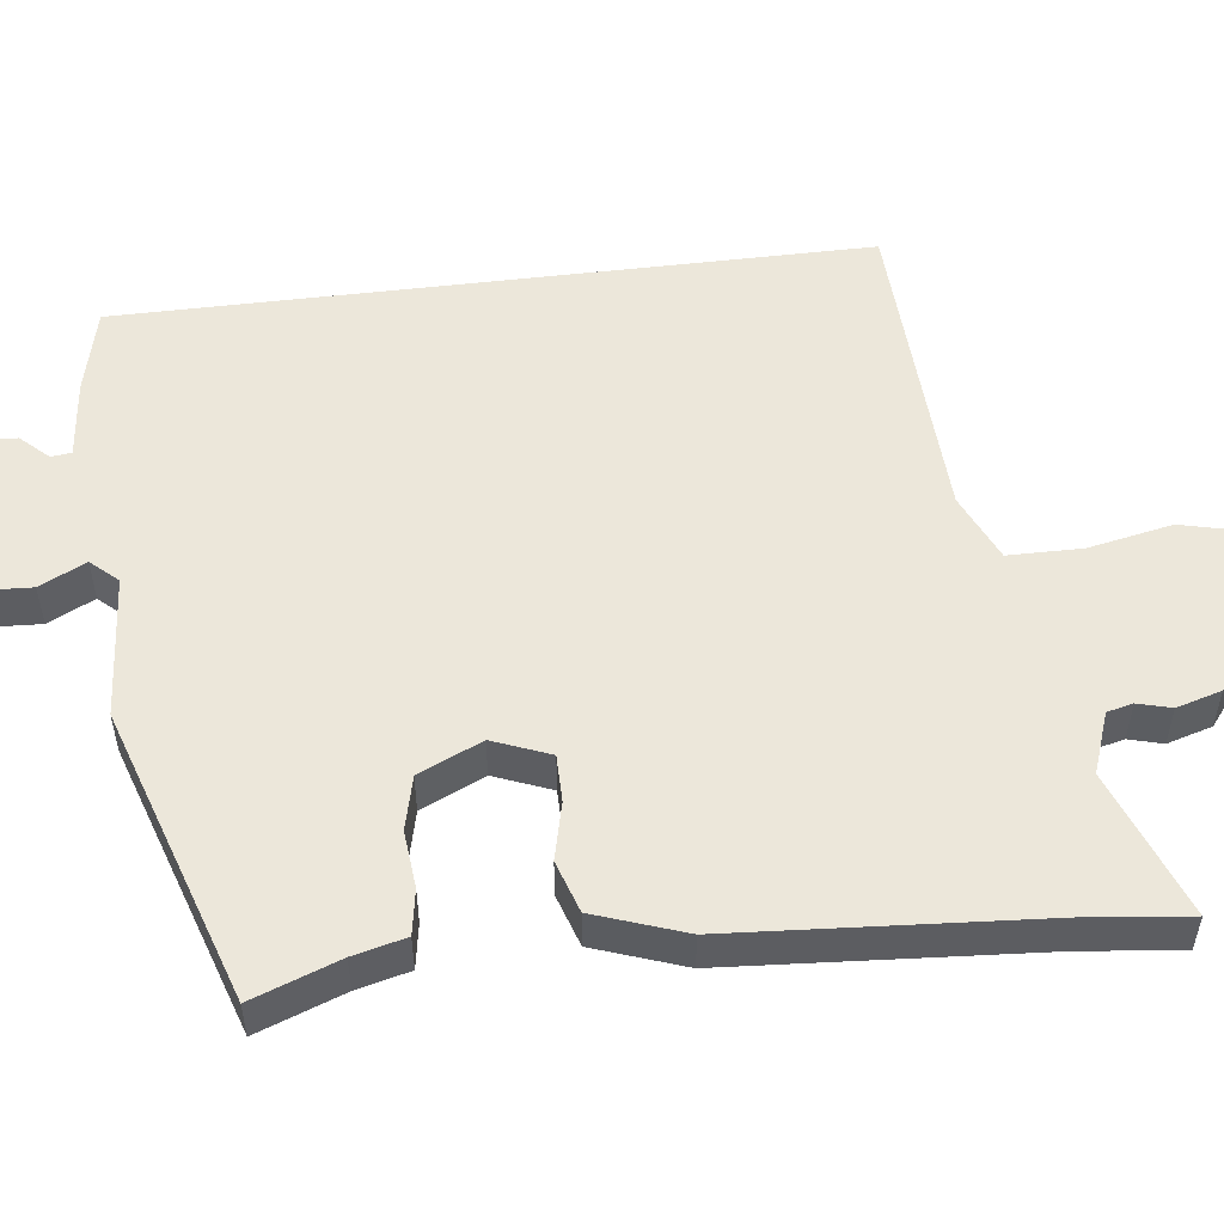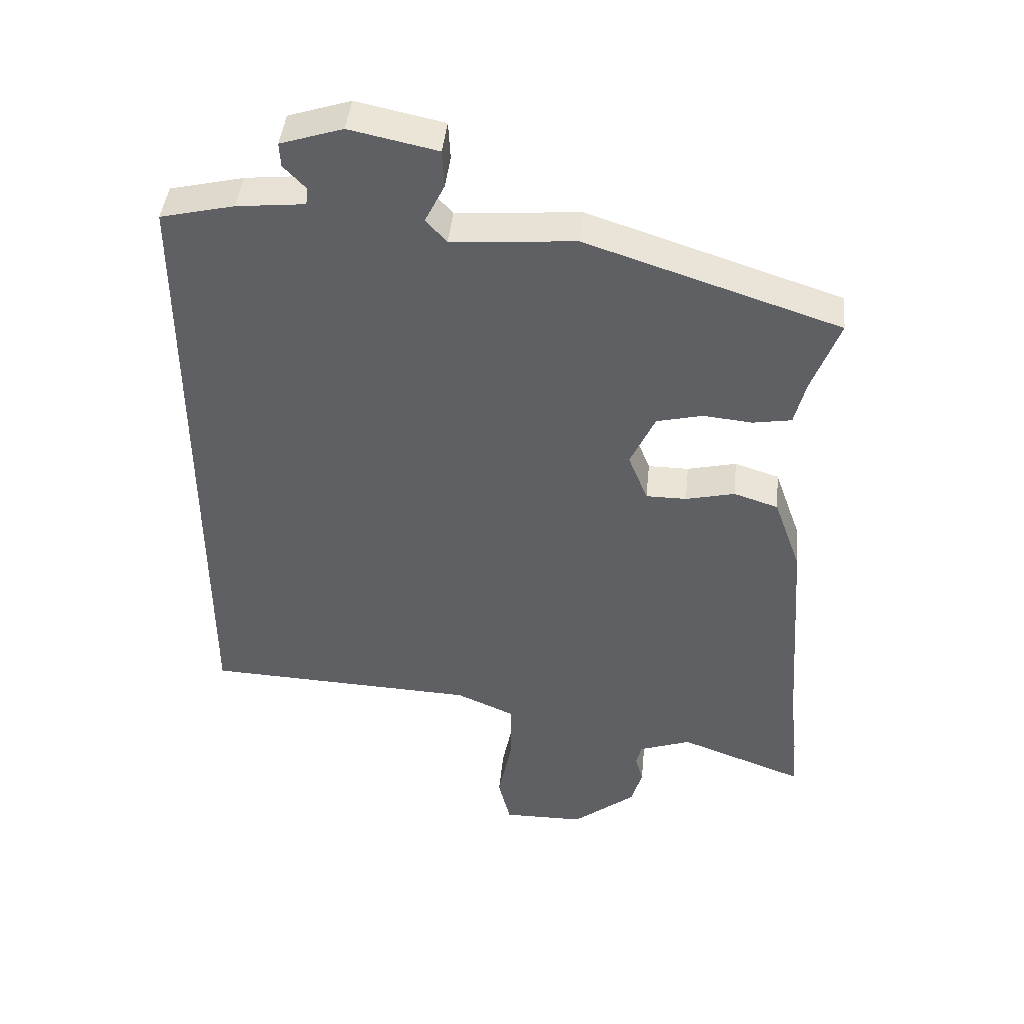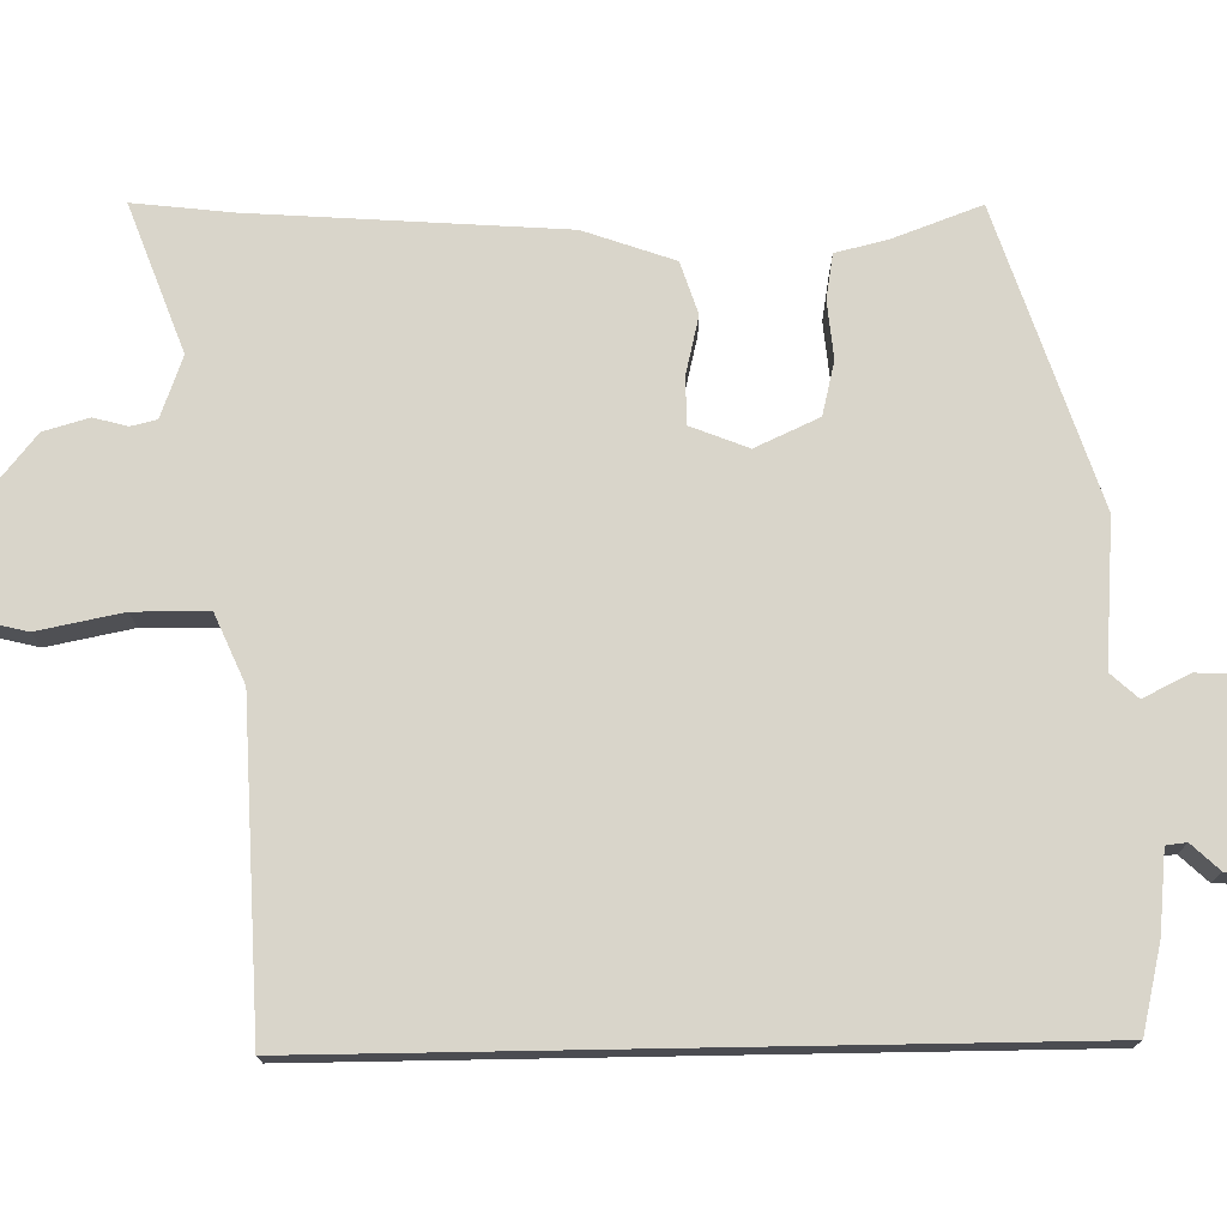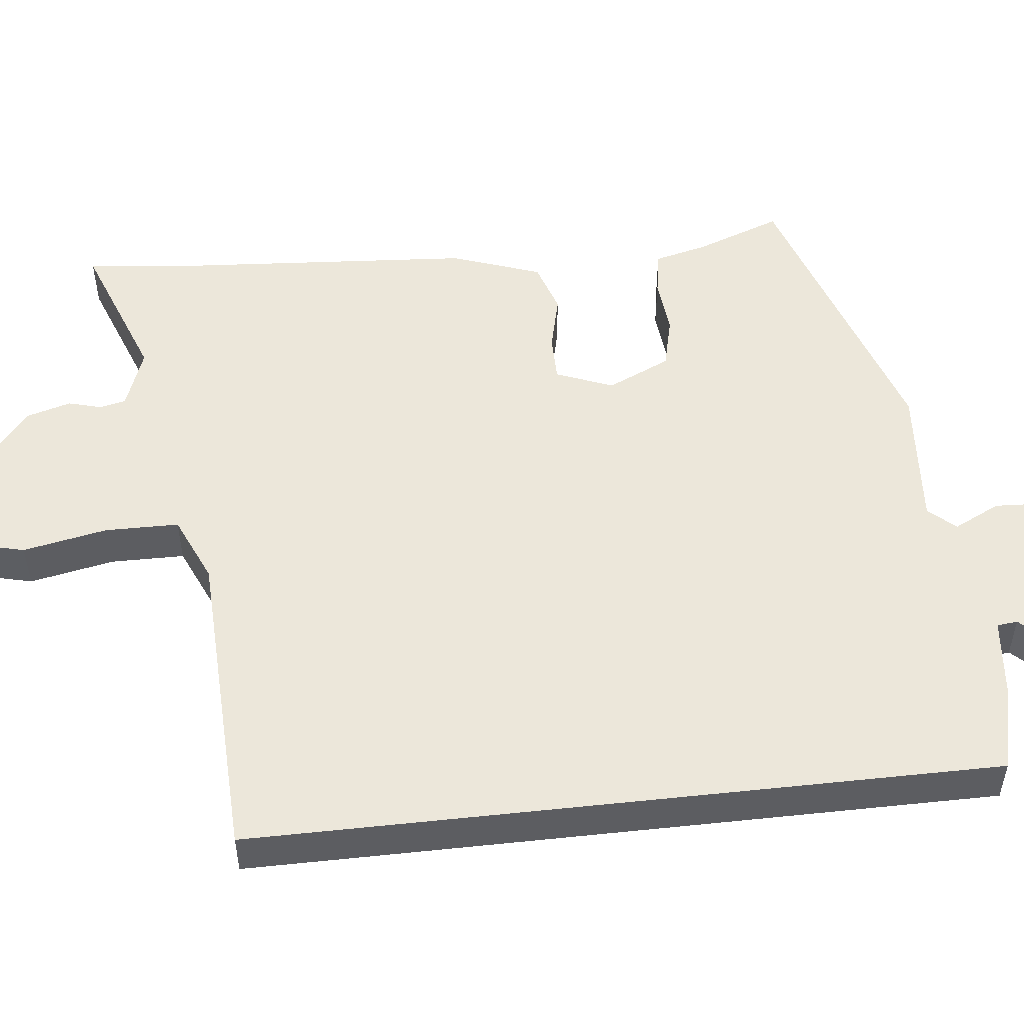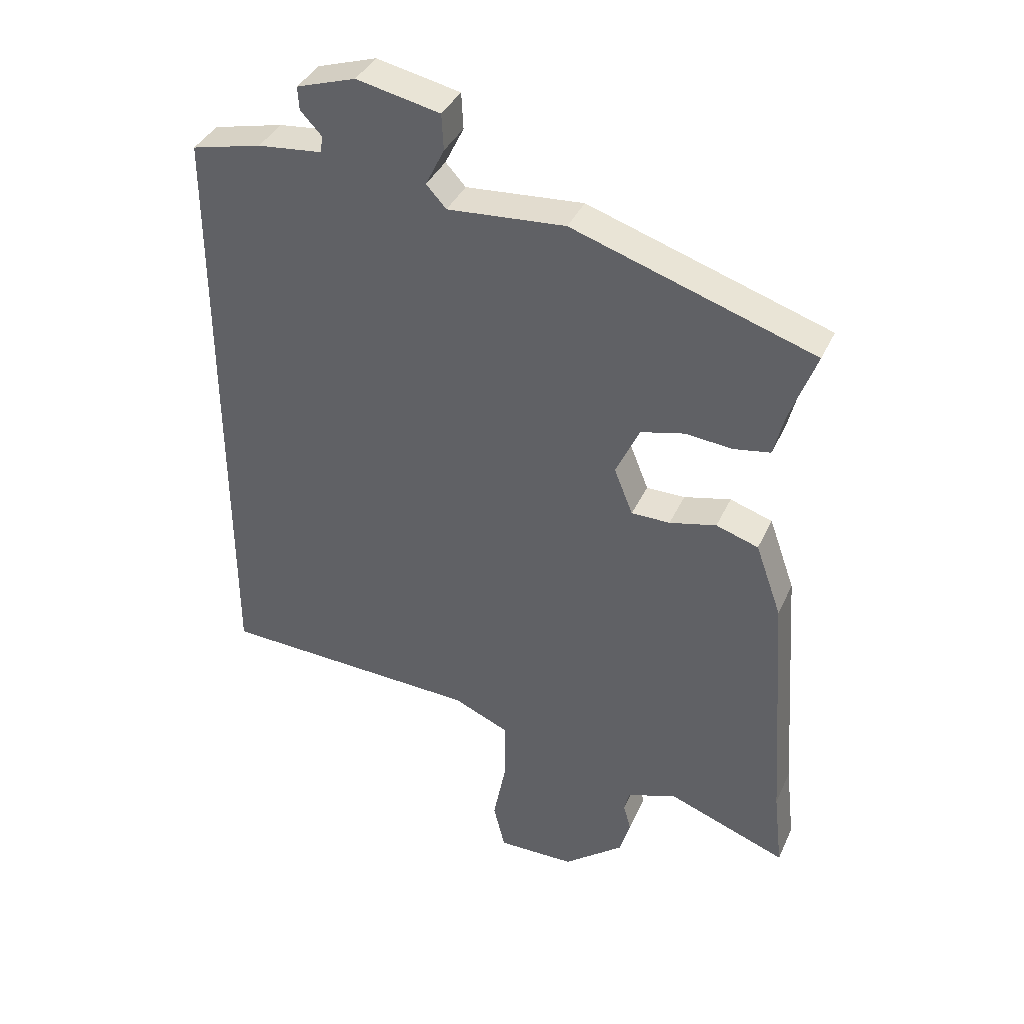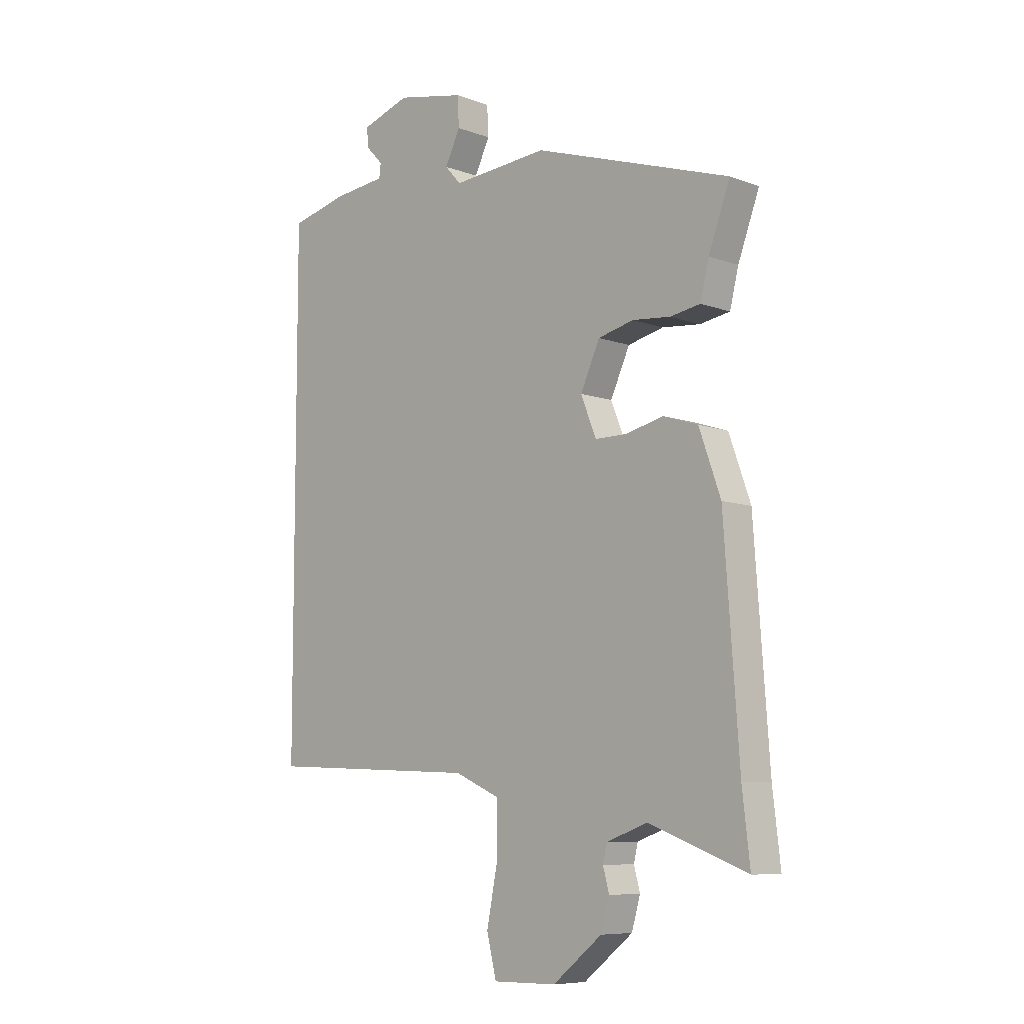
<metadata>
{"format":"obj","ext":"obj","renderer":"f3d","projection":"perspective","resolution":1024,"background":"white","views":[{"elev":52.7,"azim":82.9,"up":"+Y"},{"elev":43.9,"azim":5.8,"up":"+Z"},{"elev":74.5,"azim":-91.0,"up":"+Y"},{"elev":51.2,"azim":-96.4,"up":"+Y"},{"elev":38.3,"azim":22.7,"up":"+Z"},{"elev":-8.0,"azim":44.6,"up":"+Z"}]}
</metadata>
<code>
v -0.5 0.07 -0.454
v -0.5 0.07 0.522
v -0.387 0.07 0.549
v -0.283 0.07 0.56
v -0.28 0.07 0.587
v -0.314 0.07 0.623
v -0.316 0.07 0.66
v -0.221 0.07 0.691
v -0.087 0.07 0.663
v -0.084 0.07 0.605
v -0.114 0.07 0.544
v -0.082 0.07 0.509
v 0.107 0.07 0.524
v 0.494 0.07 0.398
v 0.452 0.07 0.284
v 0.435 0.07 0.215
v 0.376 0.07 0.205
v 0.301 0.07 0.212
v 0.231 0.07 0.195
v 0.193 0.07 0.112
v 0.223 0.07 0.037
v 0.285 0.07 0.037
v 0.36 0.07 0.055
v 0.428 0.07 0.033
v 0.47 0.07 -0.085
v 0.499 0.07 -0.491
v 0.514 0.07 -0.621
v 0.321 0.07 -0.549
v 0.241 0.07 -0.578
v 0.233 0.07 -0.612
v 0.245 0.07 -0.656
v 0.228 0.07 -0.715
v 0.131 0.07 -0.793
v 0.006 0.07 -0.795
v -0.013 0.07 -0.718
v 0.009 0.07 -0.607
v 0.008 0.07 -0.51
v -0.081 0.07 -0.471
v -0.5 0 -0.454
v -0.5 0 0.522
v -0.387 0 0.549
v -0.283 0 0.56
v -0.28 0 0.587
v -0.314 0 0.623
v -0.316 0 0.66
v -0.221 0 0.691
v -0.087 0 0.663
v -0.084 0 0.605
v -0.114 0 0.544
v -0.082 0 0.509
v 0.107 0 0.524
v 0.494 0 0.398
v 0.452 0 0.284
v 0.435 0 0.215
v 0.376 0 0.205
v 0.301 0 0.212
v 0.231 0 0.195
v 0.193 0 0.112
v 0.223 0 0.037
v 0.285 0 0.037
v 0.36 0 0.055
v 0.428 0 0.033
v 0.47 0 -0.085
v 0.499 0 -0.491
v 0.514 0 -0.621
v 0.321 0 -0.549
v 0.241 0 -0.578
v 0.233 0 -0.612
v 0.245 0 -0.656
v 0.228 0 -0.715
v 0.131 0 -0.793
v 0.006 0 -0.795
v -0.013 0 -0.718
v 0.009 0 -0.607
v 0.008 0 -0.51
v -0.081 0 -0.471
f 33 34 35 36
f 33 36 37
f 30 31 32 33
f 29 30 33 37
f 28 29 37 38
f 26 27 28
f 25 26 28 38
f 22 23 24 25
f 21 22 25 38
f 15 16 17 18
f 15 18 19
f 12 13 14 15
f 12 15 19
f 8 9 10 11
f 6 7 8 11
f 5 6 11 12
f 4 5 12 19
f 20 21 38 1
f 3 4 19 20
f 1 2 3 20
f 74 73 72 71
f 75 74 71
f 71 70 69 68
f 75 71 68 67
f 76 75 67 66
f 66 65 64
f 76 66 64 63
f 63 62 61 60
f 76 63 60 59
f 56 55 54 53
f 57 56 53
f 53 52 51 50
f 57 53 50
f 49 48 47 46
f 49 46 45 44
f 50 49 44 43
f 57 50 43 42
f 39 76 59 58
f 58 57 42 41
f 58 41 40 39
f 1 39 40 2
f 2 40 41 3
f 3 41 42 4
f 4 42 43 5
f 5 43 44 6
f 6 44 45 7
f 7 45 46 8
f 8 46 47 9
f 9 47 48 10
f 10 48 49 11
f 11 49 50 12
f 12 50 51 13
f 13 51 52 14
f 14 52 53 15
f 15 53 54 16
f 16 54 55 17
f 17 55 56 18
f 18 56 57 19
f 19 57 58 20
f 20 58 59 21
f 21 59 60 22
f 22 60 61 23
f 23 61 62 24
f 24 62 63 25
f 25 63 64 26
f 26 64 65 27
f 27 65 66 28
f 28 66 67 29
f 29 67 68 30
f 30 68 69 31
f 31 69 70 32
f 32 70 71 33
f 33 71 72 34
f 34 72 73 35
f 35 73 74 36
f 36 74 75 37
f 37 75 76 38
f 38 76 39 1

</code>
